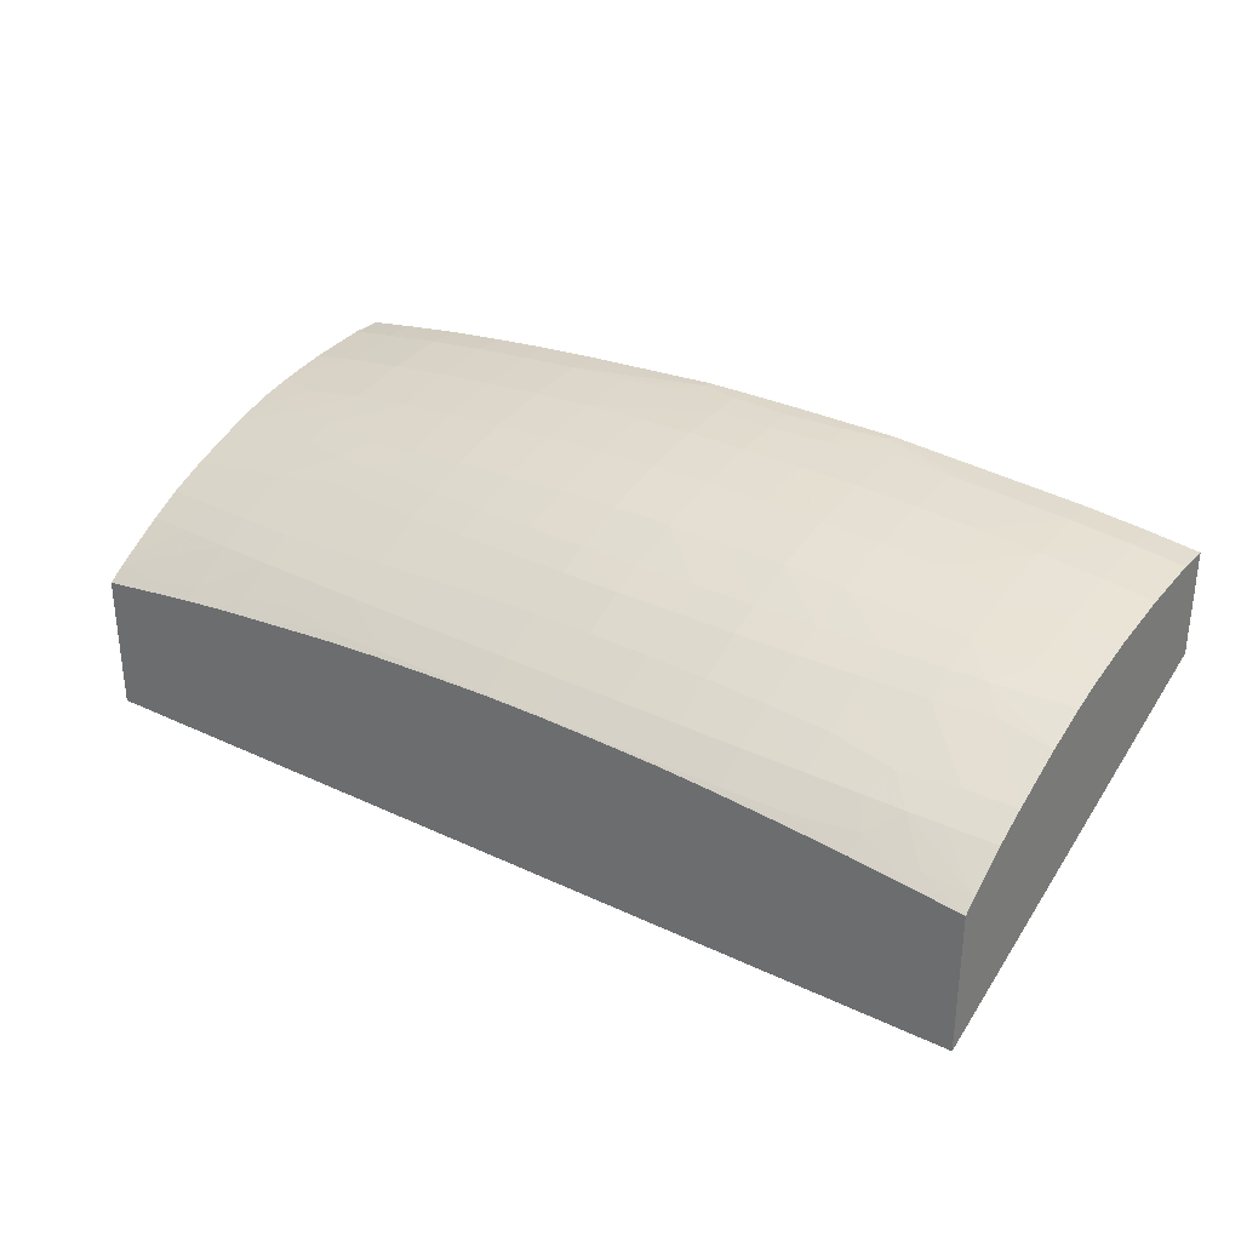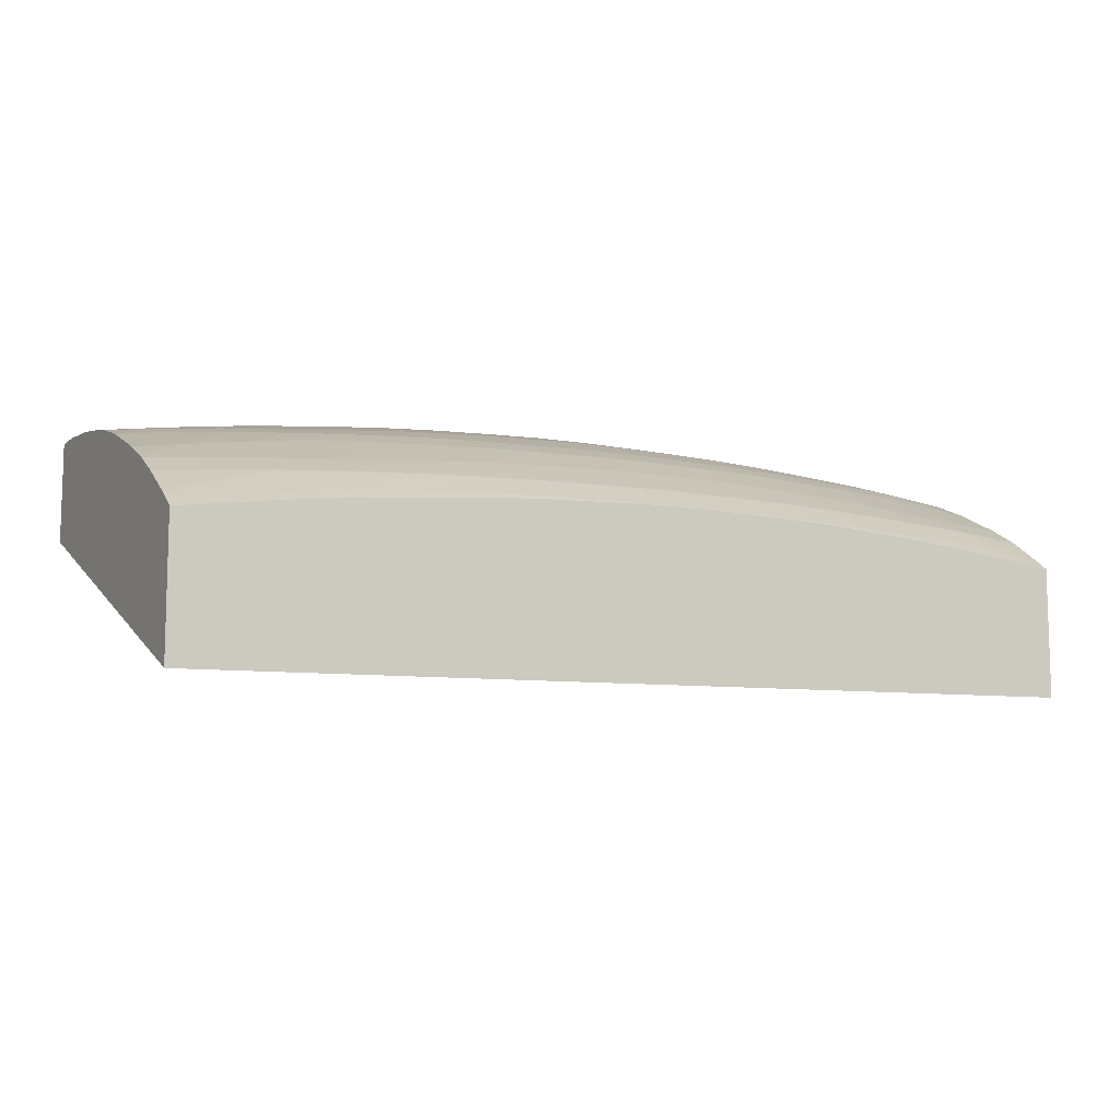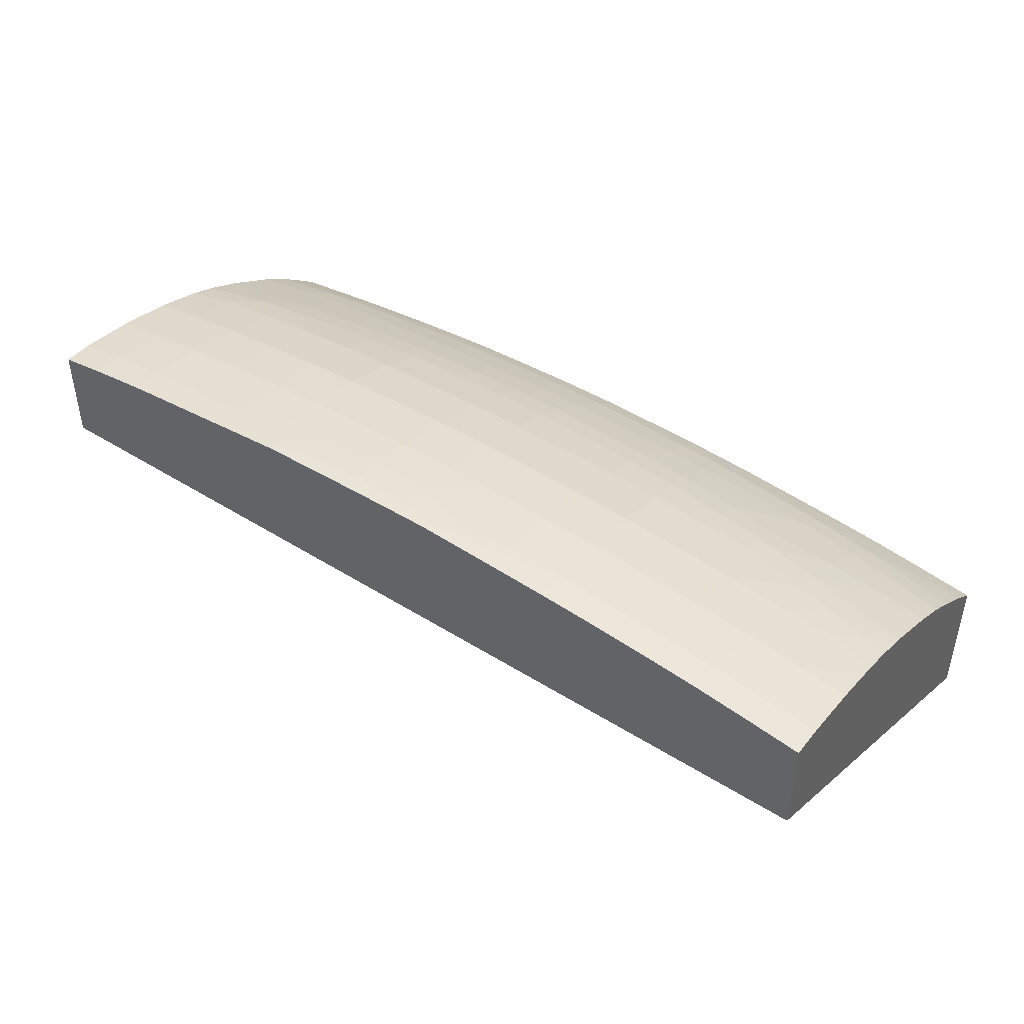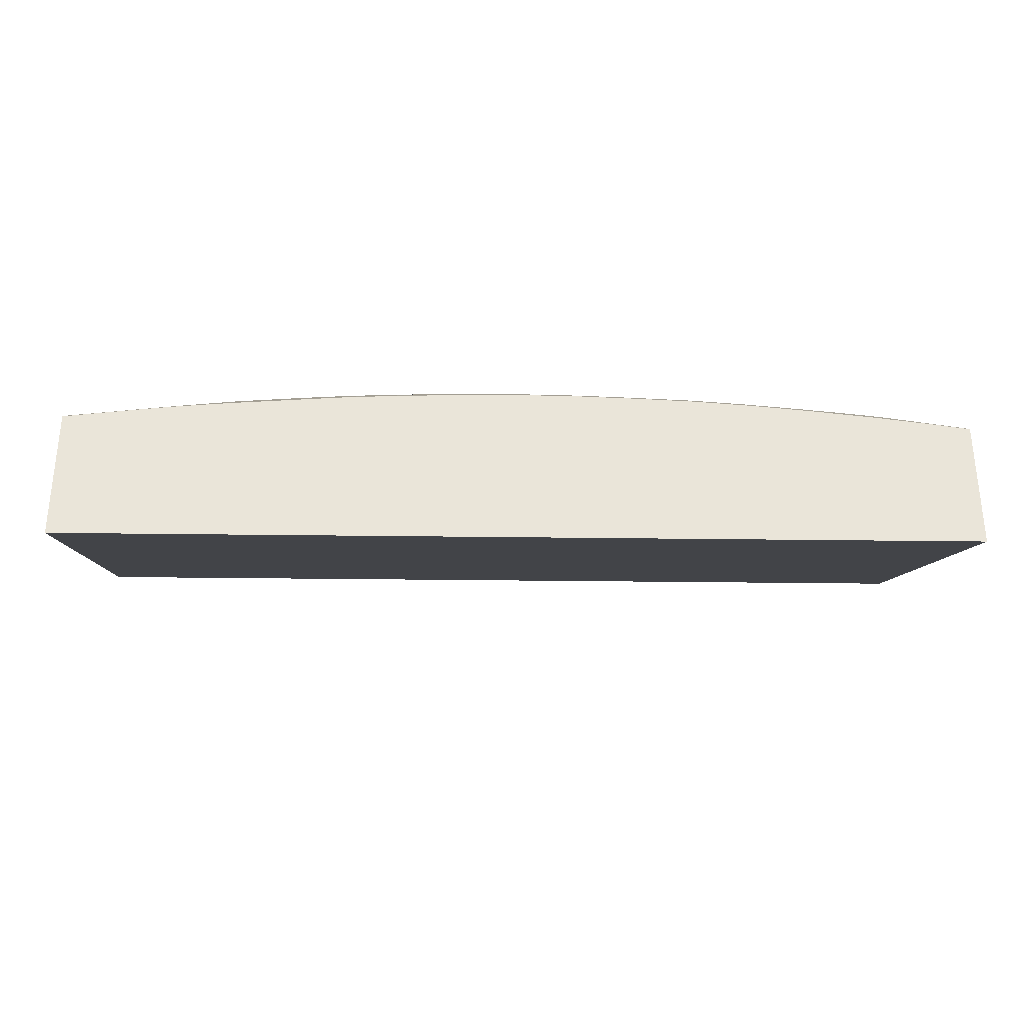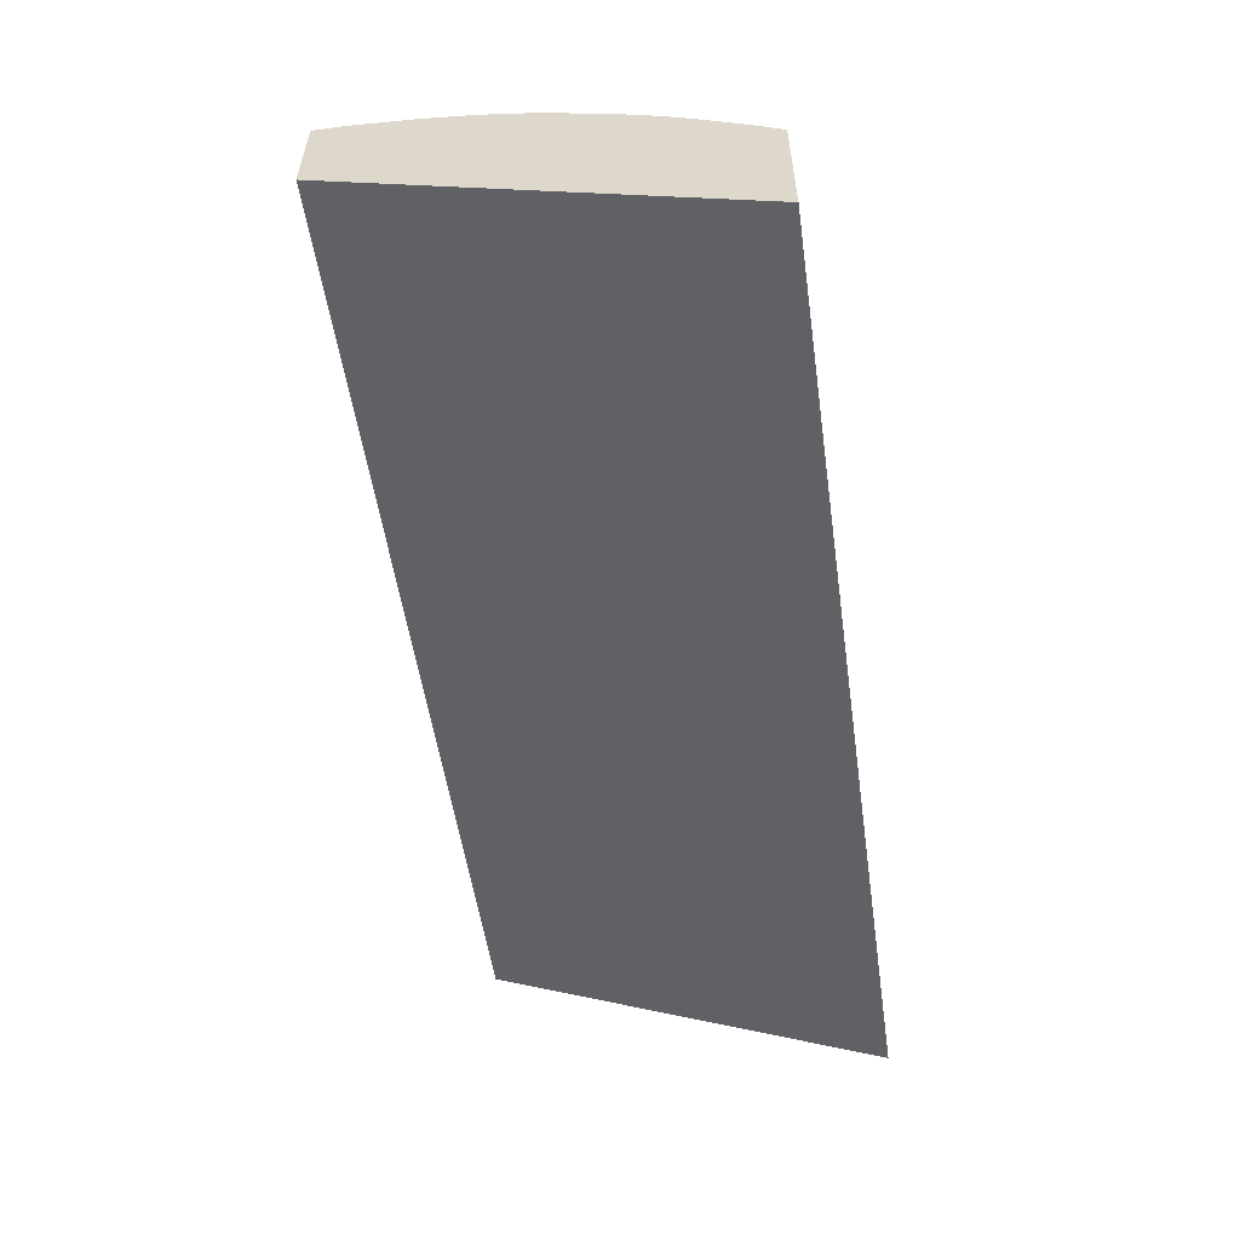
<metadata>
{"format":"obj","ext":"obj","renderer":"f3d","projection":"perspective","resolution":1024,"background":"white","views":[{"elev":30.5,"azim":35.6,"up":"+Y"},{"elev":-9.7,"azim":-26.8,"up":"+Y"},{"elev":43.8,"azim":-144.2,"up":"+Y"},{"elev":-30.6,"azim":-3.0,"up":"+Y"},{"elev":-54.8,"azim":-81.8,"up":"+Y"}]}
</metadata>
<code>
v -0.2295 2.436 -0.0003034
v -0.2295 2.386 0.1169
v -0.2295 2.465 -0.0003034
v 0.04208 2.441 -0.0003034
v -0.2295 2.426 0.1169
v 0.04208 2.391 0.1169
v -0.2295 2.465 0.0087
v -0.2155 2.467 -0.0003034
v 0.04208 2.47 -0.0003034
v -0.2295 2.43 0.1116
v -0.2165 2.428 0.1169
v 0.04208 2.431 0.1169
v -0.2295 2.464 0.02271
v -0.2155 2.467 0.0087
v -0.1981 2.47 -0.0003034
v 0.04208 2.47 0.0087
v 0.03714 2.471 -0.0003034
v -0.2295 2.431 0.1087
v -0.2145 2.43 0.1143
v -0.1981 2.433 0.1131
v -0.1981 2.441 0.1018
v -0.2023 2.43 0.1169
v 0.04208 2.433 0.1131
v 0.02812 2.435 0.1131
v 0.02812 2.432 0.1169
v -0.2295 2.463 0.0261
v -0.2155 2.465 0.0261
v -0.1981 2.468 0.0261
v -0.1981 2.47 0.0087
v -0.189 2.471 -0.0003034
v 0.04208 2.47 0.01215
v 0.02812 2.472 0.0087
v 0.02812 2.472 -0.0003034
v -0.2295 2.438 0.09766
v -0.2155 2.44 0.09958
v -0.1981 2.43 0.1169
v -0.1806 2.435 0.1131
v -0.1806 2.442 0.1035
v -0.1981 2.446 0.09307
v -0.2155 2.444 0.09088
v 0.04208 2.441 0.1021
v 0.02812 2.442 0.1035
v 0.0193 2.442 0.1044
v 0.01239 2.438 0.1118
v 0.01175 2.434 0.1169
v -0.2295 2.462 0.0366
v -0.2295 2.461 0.0403
v -0.1981 2.465 0.0435
v -0.1806 2.467 0.0435
v -0.1806 2.47 0.0261
v -0.1806 2.472 0.0087
v -0.1806 2.472 -0.0003034
v 0.04208 2.468 0.0261
v 0.02812 2.47 0.0261
v 0.01972 2.473 -0.0003034
v 0.01071 2.473 0.0087
v 0.01071 2.472 0.0261
v -0.2295 2.439 0.09596
v -0.1874 2.432 0.1169
v -0.1806 2.432 0.1169
v -0.1459 2.437 0.1147
v -0.1645 2.438 0.1118
v -0.1596 2.443 0.1051
v -0.1712 2.442 0.1043
v -0.1806 2.447 0.09481
v -0.1645 2.447 0.09736
v -0.1981 2.453 0.07829
v -0.1791 2.456 0.07659
v -0.2155 2.451 0.07829
v -0.2295 2.445 0.08651
v -0.2295 2.443 0.08897
v 0.04208 2.446 0.09335
v 0.02812 2.447 0.09478
v 0.01239 2.447 0.09742
v 0.00771 2.443 0.1051
v -0.006697 2.437 0.1146
v -0.006697 2.435 0.1169
v -0.2295 2.459 0.04719
v -0.2164 2.462 0.04473
v -0.2229 2.46 0.05133
v -0.2113 2.46 0.05421
v -0.1981 2.461 0.05689
v -0.1633 2.464 0.06089
v -0.1633 2.468 0.0435
v -0.1633 2.472 0.0261
v -0.1633 2.473 0.0087
v -0.1716 2.472 -0.0003034
v 0.04208 2.468 0.02955
v 0.02812 2.467 0.0435
v 0.01071 2.473 -0.0003034
v 0.00234 2.474 -0.0003034
v -0.006697 2.475 0.0087
v -0.006697 2.473 0.0261
v -0.006697 2.47 0.0435
v 0.01071 2.469 0.0435
v -0.1495 2.435 0.1169
v -0.1459 2.436 0.1169
v -0.1285 2.438 0.1155
v -0.1459 2.443 0.106
v -0.1459 2.449 0.09569
v -0.1459 2.457 0.08111
v -0.1633 2.456 0.07937
v -0.1981 2.458 0.06557
v -0.1838 2.459 0.06802
v -0.1722 2.46 0.06966
v -0.2295 2.448 0.07829
v 0.04208 2.454 0.078
v 0.0269 2.456 0.07671
v 0.01071 2.456 0.07952
v -0.006697 2.457 0.08101
v -0.006697 2.449 0.09569
v -0.006697 2.443 0.106
v -0.02408 2.438 0.1155
v -0.02408 2.437 0.1169
v -0.2295 2.459 0.04903
v -0.2295 2.456 0.05764
v -0.2295 2.455 0.06079
v -0.2164 2.458 0.06036
v -0.1791 2.462 0.06169
v -0.1633 2.46 0.07066
v -0.1459 2.465 0.06089
v -0.1459 2.47 0.0435
v -0.1459 2.473 0.0261
v -0.1633 2.473 -0.0003034
v -0.1459 2.475 0.0087
v 0.04208 2.465 0.0435
v 0.01071 2.464 0.06089
v 0.0269 2.462 0.06159
v 0.04208 2.461 0.05763
v -0.006697 2.475 -0.0003034
v -0.04628 2.477 0.001773
v -0.02408 2.476 0.0087
v -0.02408 2.474 0.0261
v -0.02408 2.471 0.0435
v -0.02408 2.466 0.06089
v -0.006697 2.465 0.06089
v -0.1307 2.437 0.1169
v -0.1285 2.444 0.1068
v -0.1285 2.437 0.1169
v -0.1124 2.437 0.1169
v -0.1111 2.438 0.1161
v -0.1285 2.451 0.09569
v -0.1285 2.458 0.08229
v -0.1459 2.461 0.0724
v 0.04208 2.459 0.06604
v 0.0319 2.459 0.06784
v 0.02031 2.46 0.06985
v 0.01071 2.46 0.07081
v -0.006697 2.461 0.07231
v -0.02408 2.458 0.08231
v -0.02408 2.451 0.09569
v -0.02408 2.444 0.1068
v -0.04149 2.438 0.1162
v -0.04149 2.438 0.1169
v -0.1285 2.466 0.06089
v -0.1285 2.471 0.0435
v -0.1285 2.474 0.0261
v -0.1459 2.475 -0.0003034
v -0.1285 2.476 0.0087
v -0.105 2.477 0.001773
v 0.04208 2.461 0.05954
v -0.04628 2.477 -0.0003034
v -0.04088 2.477 0.008024
v -0.05888 2.477 0.003424
v -0.05888 2.477 0.01213
v -0.04149 2.475 0.0261
v -0.04149 2.472 0.0435
v -0.04149 2.467 0.06089
v -0.02408 2.462 0.07361
v -0.1111 2.444 0.1074
v -0.1111 2.451 0.09569
v -0.09423 2.438 0.1169
v -0.0937 2.438 0.1165
v -0.1111 2.458 0.08311
v -0.1111 2.462 0.07441
v -0.1285 2.461 0.07359
v -0.04149 2.462 0.07455
v -0.04149 2.458 0.08324
v -0.04149 2.451 0.09569
v -0.04149 2.444 0.1075
v -0.05888 2.438 0.1164
v -0.05888 2.438 0.1169
v -0.1111 2.467 0.06089
v -0.1111 2.472 0.0435
v -0.1111 2.475 0.0261
v -0.0937 2.477 0.0129
v -0.1109 2.476 0.008024
v -0.105 2.477 -0.0003034
v -0.0937 2.477 0.004204
v -0.101 2.477 -0.0003034
v -0.05888 2.477 -0.0003034
v -0.06534 2.477 -0.0003034
v -0.07629 2.477 0.004973
v -0.07629 2.477 0.01368
v -0.05888 2.475 0.0261
v -0.05888 2.472 0.0435
v -0.05888 2.467 0.06089
v -0.0937 2.445 0.1078
v -0.0937 2.452 0.09569
v -0.0937 2.458 0.08375
v -0.0937 2.438 0.1169
v -0.07629 2.439 0.1166
v -0.0937 2.462 0.07505
v -0.0937 2.468 0.06089
v -0.05888 2.462 0.07495
v -0.05888 2.458 0.08364
v -0.05888 2.452 0.09569
v -0.05888 2.445 0.1077
v -0.07629 2.438 0.1169
v -0.0937 2.472 0.0435
v -0.0937 2.475 0.0261
v -0.08511 2.477 -0.0003034
v -0.0937 2.477 -0.0003034
v -0.07629 2.477 -0.0003034
v -0.07629 2.475 0.0261
v -0.07629 2.472 0.0435
v -0.07629 2.468 0.06089
v -0.07629 2.445 0.1079
v -0.07629 2.452 0.09569
v -0.07629 2.458 0.08387
v -0.07629 2.462 0.07518
f 1 2 5
f 1 5 10
f 1 10 18
f 1 18 34
f 1 34 58
f 1 58 71
f 1 71 70
f 1 70 106
f 1 106 117
f 1 117 116
f 1 116 115
f 1 115 78
f 1 78 47
f 1 47 46
f 1 46 26
f 1 26 13
f 1 13 7
f 1 7 3
f 1 3 8
f 1 8 15
f 1 15 30
f 1 30 52
f 1 52 87
f 1 87 124
f 1 124 158
f 1 158 188
f 1 188 190
f 1 190 213
f 1 213 212
f 1 212 214
f 1 214 192
f 1 192 191
f 1 191 162
f 1 162 130
f 1 130 91
f 1 91 90
f 1 90 55
f 1 55 33
f 1 33 17
f 1 17 9
f 1 9 4
f 1 4 2
f 2 4 6
f 2 6 12
f 2 12 25
f 2 25 45
f 2 45 77
f 2 77 114
f 2 114 154
f 2 154 182
f 2 182 209
f 2 209 201
f 2 201 172
f 2 172 140
f 2 140 139
f 2 139 137
f 2 137 97
f 2 97 96
f 2 96 60
f 2 60 59
f 2 59 36
f 2 36 22
f 2 22 11
f 2 11 5
f 3 7 14
f 3 14 8
f 4 9 16
f 4 16 31
f 4 31 53
f 4 53 88
f 4 88 126
f 4 126 129
f 4 129 161
f 4 161 145
f 4 145 107
f 4 107 72
f 4 72 41
f 4 41 23
f 4 23 12
f 4 12 6
f 5 11 10
f 7 13 14
f 8 14 29
f 8 29 15
f 9 17 16
f 10 11 19
f 10 19 20
f 10 20 21
f 10 21 18
f 11 22 19
f 12 23 24
f 12 24 25
f 13 26 27
f 13 27 14
f 14 27 28
f 14 28 29
f 15 29 30
f 16 17 32
f 16 32 31
f 17 33 32
f 18 21 35
f 18 35 34
f 19 22 20
f 20 22 36
f 20 36 37
f 20 37 38
f 20 38 21
f 21 38 39
f 21 39 40
f 21 40 35
f 23 41 42
f 23 42 43
f 23 43 24
f 24 43 44
f 24 44 25
f 25 44 45
f 26 46 27
f 27 46 47
f 27 47 48
f 27 48 28
f 28 48 49
f 28 49 50
f 28 50 29
f 29 50 51
f 29 51 30
f 30 51 52
f 31 32 54
f 31 54 53
f 32 33 55
f 32 55 56
f 32 56 57
f 32 57 54
f 34 35 58
f 35 40 58
f 36 59 37
f 37 59 60
f 37 60 61
f 37 61 62
f 37 62 63
f 37 63 64
f 37 64 38
f 38 65 39
f 38 64 66
f 38 66 65
f 39 67 40
f 39 65 68
f 39 68 67
f 40 67 69
f 40 69 70
f 40 70 71
f 40 71 58
f 41 72 73
f 41 73 42
f 42 73 43
f 43 74 75
f 43 75 44
f 43 73 74
f 44 75 76
f 44 76 45
f 45 76 77
f 47 78 79
f 47 79 48
f 48 79 80
f 48 80 81
f 48 81 82
f 48 82 49
f 49 82 83
f 49 83 84
f 49 84 85
f 49 85 50
f 50 85 51
f 51 85 86
f 51 86 87
f 51 87 52
f 53 54 88
f 54 89 88
f 54 57 95
f 54 95 89
f 55 90 56
f 56 90 91
f 56 91 92
f 56 92 93
f 56 93 57
f 57 93 94
f 57 94 95
f 60 96 61
f 61 96 97
f 61 97 98
f 61 98 99
f 61 99 63
f 61 63 62
f 63 66 64
f 63 99 100
f 63 100 66
f 65 66 100
f 65 100 101
f 65 101 102
f 65 102 68
f 67 103 69
f 67 68 104
f 67 104 103
f 68 102 105
f 68 105 104
f 69 106 70
f 69 103 106
f 72 107 108
f 72 108 73
f 73 108 109
f 73 109 74
f 74 109 110
f 74 110 111
f 74 111 75
f 75 111 112
f 75 112 76
f 76 112 113
f 76 113 77
f 77 113 114
f 78 115 79
f 79 115 80
f 80 115 116
f 80 116 81
f 81 103 82
f 81 116 117
f 81 117 118
f 81 118 103
f 82 103 104
f 82 104 119
f 82 119 83
f 83 120 121
f 83 121 84
f 83 119 105
f 83 105 120
f 84 121 122
f 84 122 85
f 85 122 123
f 85 123 86
f 86 124 87
f 86 123 125
f 86 125 158
f 86 158 124
f 88 89 126
f 89 95 127
f 89 127 128
f 89 128 129
f 89 129 126
f 91 130 92
f 92 130 162
f 92 162 131
f 92 131 132
f 92 132 93
f 93 132 133
f 93 133 134
f 93 134 94
f 94 134 135
f 94 135 136
f 94 136 95
f 95 136 127
f 97 137 98
f 98 138 99
f 98 137 139
f 98 139 140
f 98 140 141
f 98 141 170
f 98 170 138
f 99 138 142
f 99 142 100
f 100 142 143
f 100 143 101
f 101 143 144
f 101 144 120
f 101 120 102
f 102 120 105
f 103 118 117
f 103 117 106
f 104 105 119
f 107 145 146
f 107 146 147
f 107 147 108
f 108 147 109
f 109 147 148
f 109 148 110
f 110 149 150
f 110 150 111
f 110 148 149
f 111 150 151
f 111 151 112
f 112 151 152
f 112 152 113
f 113 152 153
f 113 153 114
f 114 153 154
f 120 144 121
f 121 144 155
f 121 155 122
f 122 155 156
f 122 156 123
f 123 156 157
f 123 157 125
f 125 157 159
f 125 159 160
f 125 160 188
f 125 188 158
f 127 136 148
f 127 148 147
f 127 147 128
f 128 147 146
f 128 146 145
f 128 145 161
f 128 161 129
f 131 163 132
f 131 162 191
f 131 191 164
f 131 164 165
f 131 165 163
f 132 163 133
f 133 163 166
f 133 166 167
f 133 167 134
f 134 167 135
f 135 167 168
f 135 168 169
f 135 169 149
f 135 149 136
f 136 149 148
f 138 170 171
f 138 171 142
f 140 172 141
f 141 172 173
f 141 173 170
f 142 171 174
f 142 174 143
f 143 174 175
f 143 175 176
f 143 176 144
f 144 176 155
f 149 169 150
f 150 169 177
f 150 177 178
f 150 178 151
f 151 178 179
f 151 179 152
f 152 179 180
f 152 180 153
f 153 180 181
f 153 181 182
f 153 182 154
f 155 176 183
f 155 183 184
f 155 184 156
f 156 184 157
f 157 184 185
f 157 185 186
f 157 186 187
f 157 187 159
f 159 187 160
f 160 187 186
f 160 186 189
f 160 189 190
f 160 190 188
f 163 165 166
f 164 191 192
f 164 192 193
f 164 193 194
f 164 194 165
f 165 194 195
f 165 195 166
f 166 195 167
f 167 195 196
f 167 196 197
f 167 197 168
f 168 177 169
f 168 197 177
f 170 173 198
f 170 198 199
f 170 199 171
f 171 199 200
f 171 200 174
f 172 201 173
f 173 201 209
f 173 209 202
f 173 202 198
f 174 200 203
f 174 203 175
f 175 183 176
f 175 203 204
f 175 204 183
f 177 197 205
f 177 205 206
f 177 206 178
f 178 206 179
f 179 206 207
f 179 207 180
f 180 207 208
f 180 208 181
f 181 208 202
f 181 202 209
f 181 209 182
f 183 204 210
f 183 210 184
f 184 210 211
f 184 211 185
f 185 211 186
f 186 211 194
f 186 194 189
f 189 194 193
f 189 193 212
f 189 212 213
f 189 213 190
f 192 214 193
f 193 214 212
f 194 215 195
f 194 211 215
f 195 215 196
f 196 215 216
f 196 216 217
f 196 217 197
f 197 217 205
f 198 202 218
f 198 218 199
f 199 218 219
f 199 219 220
f 199 220 200
f 200 220 203
f 202 208 218
f 203 220 221
f 203 221 217
f 203 217 204
f 204 217 210
f 205 217 221
f 205 221 220
f 205 220 206
f 206 220 207
f 207 220 219
f 207 219 208
f 208 219 218
f 210 217 216
f 210 216 215
f 210 215 211

</code>
